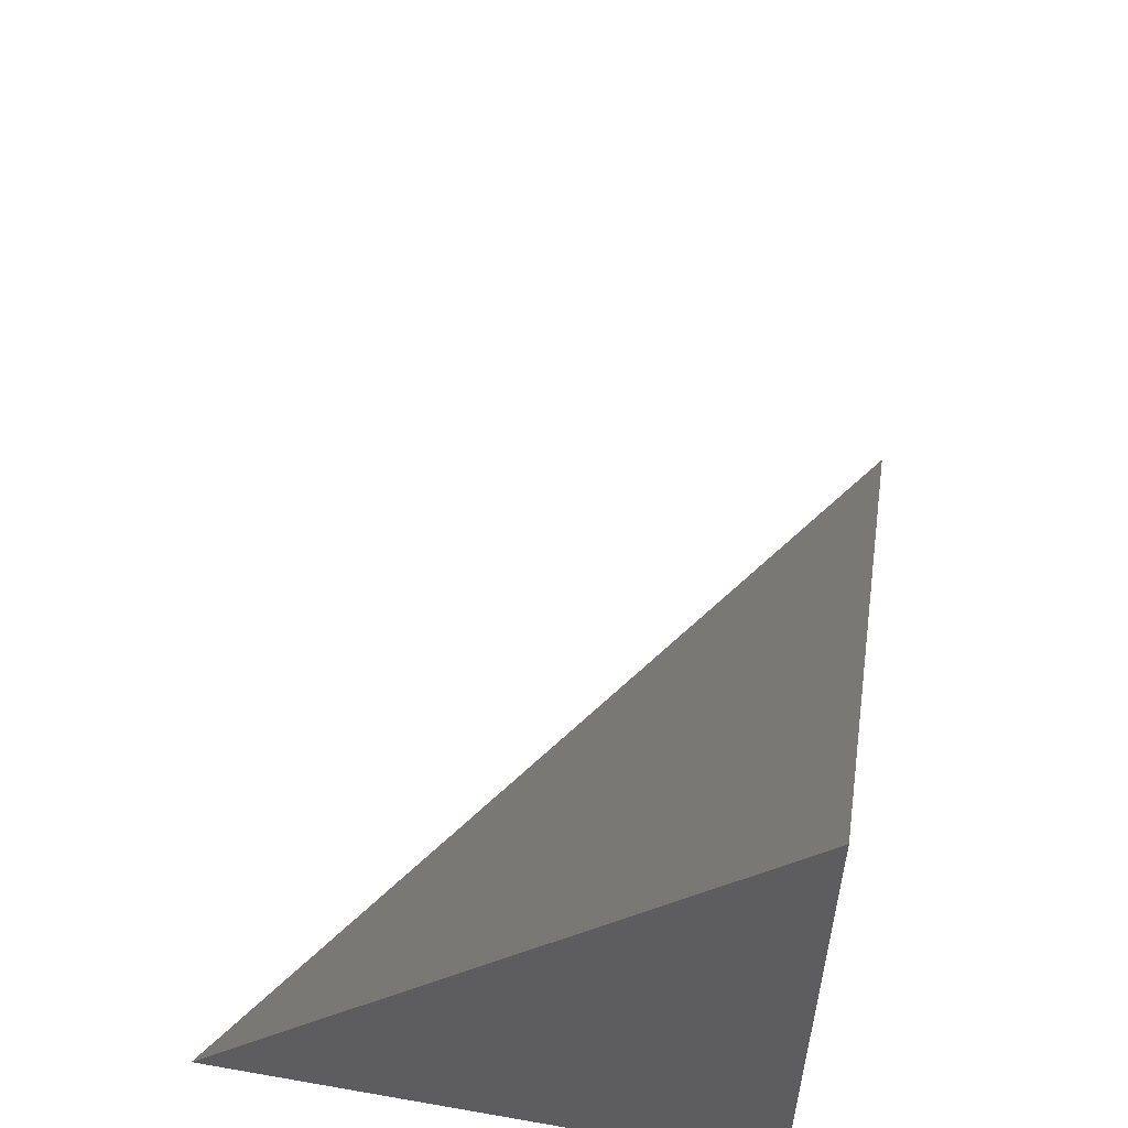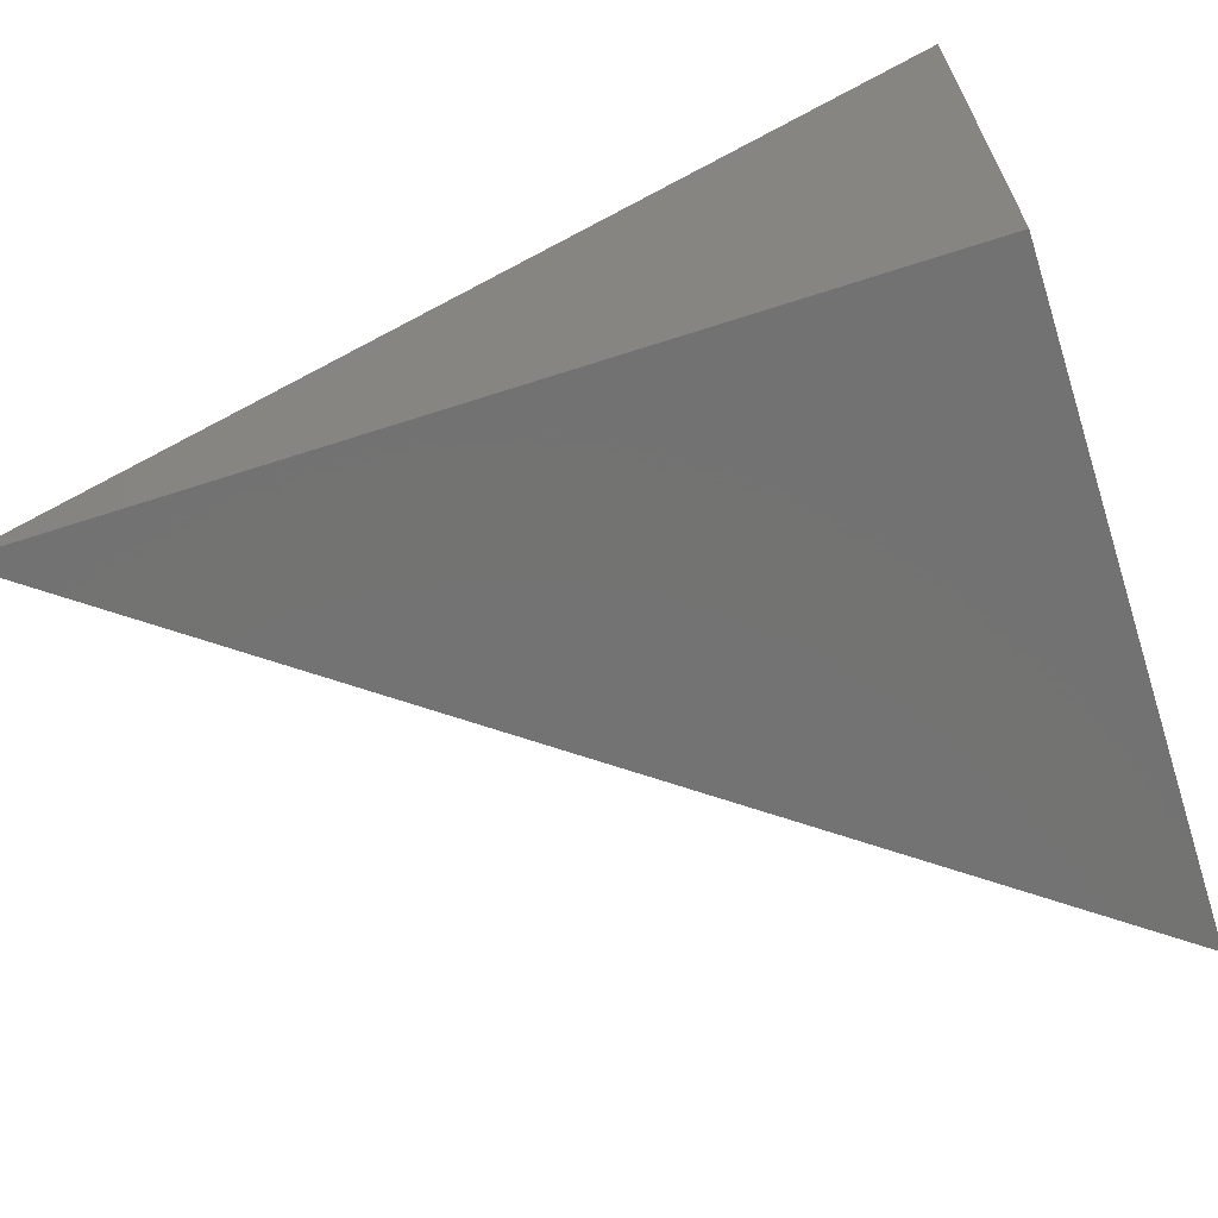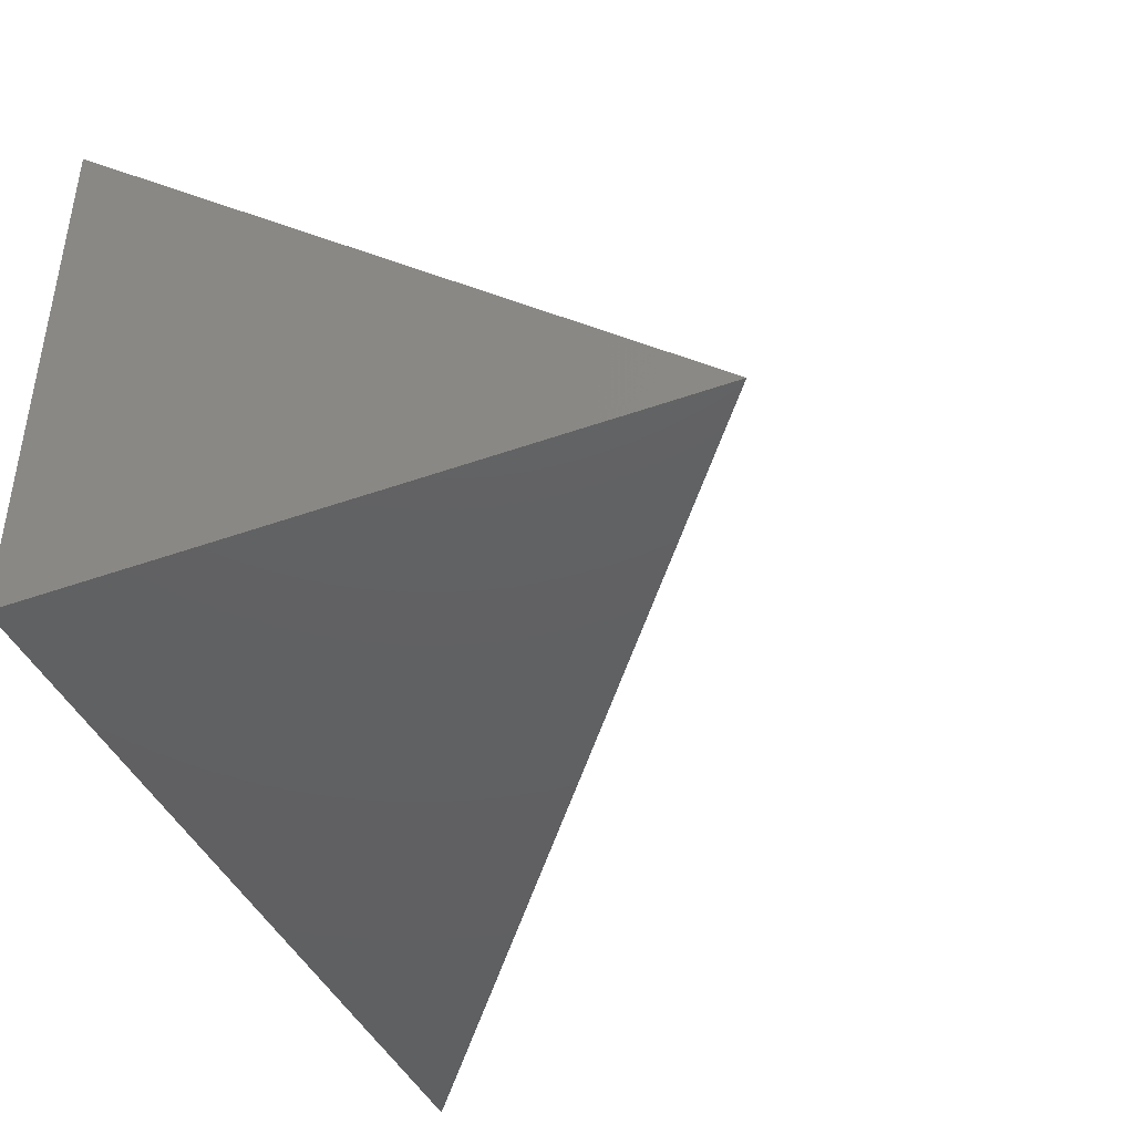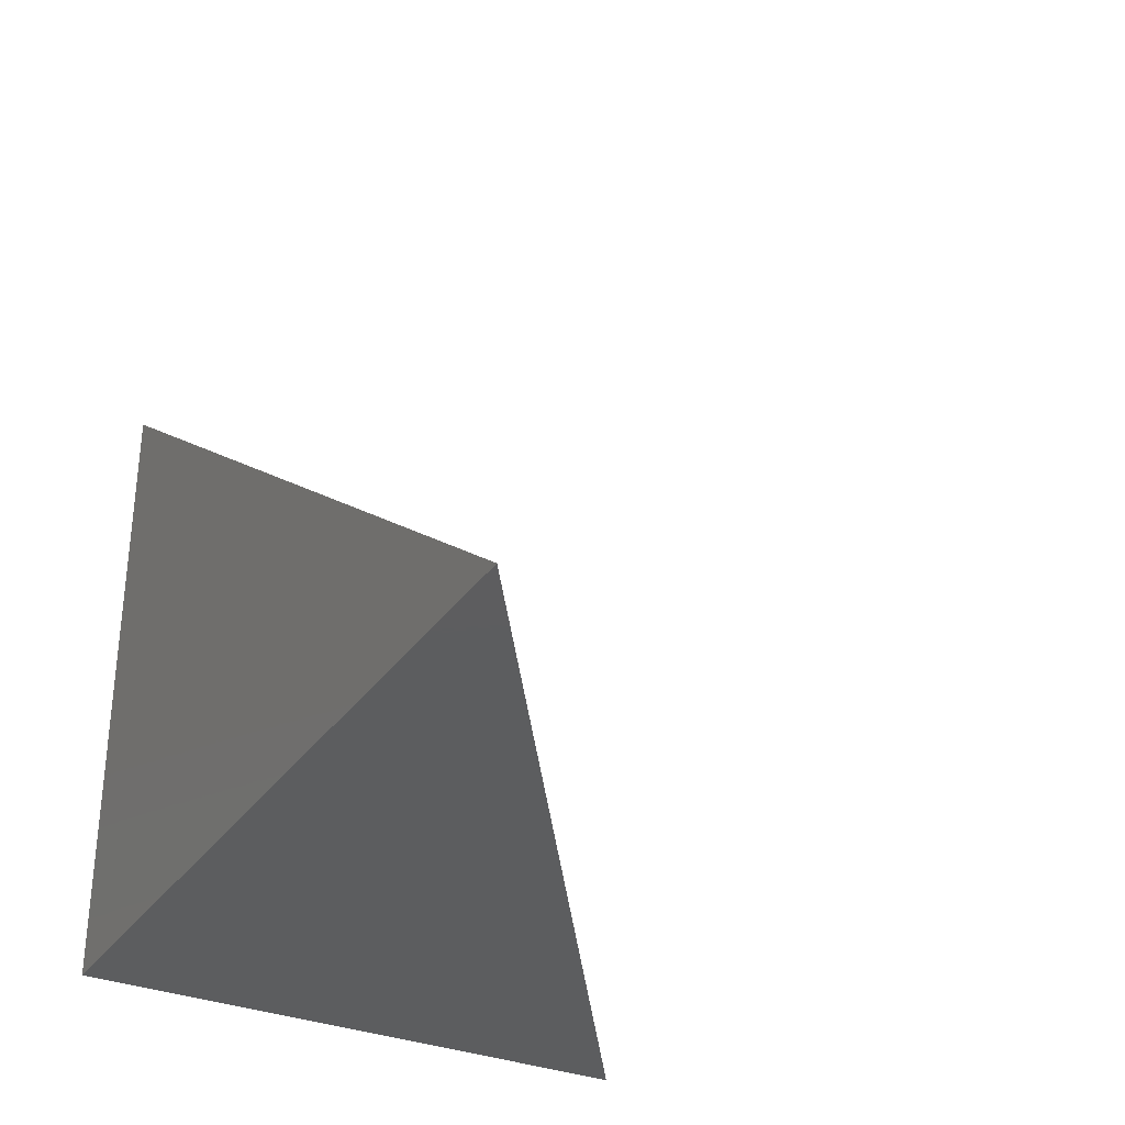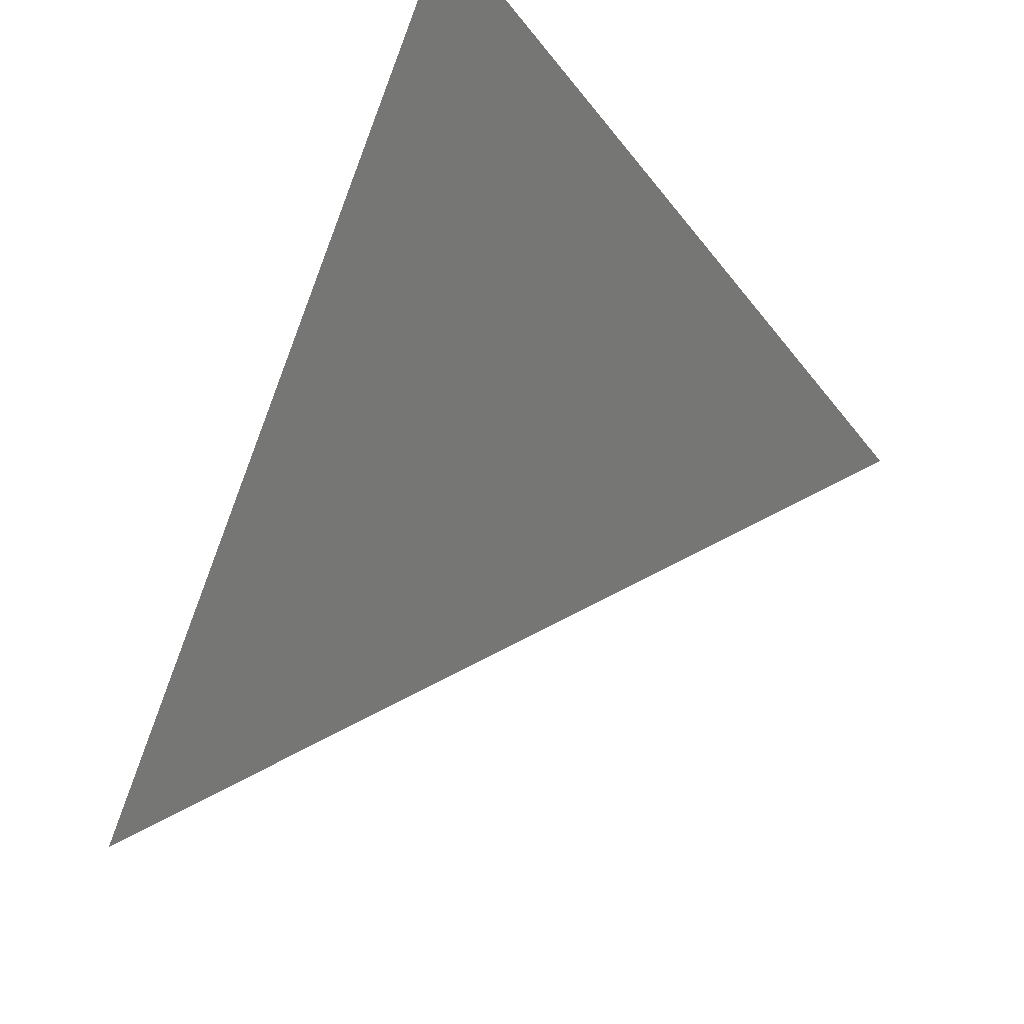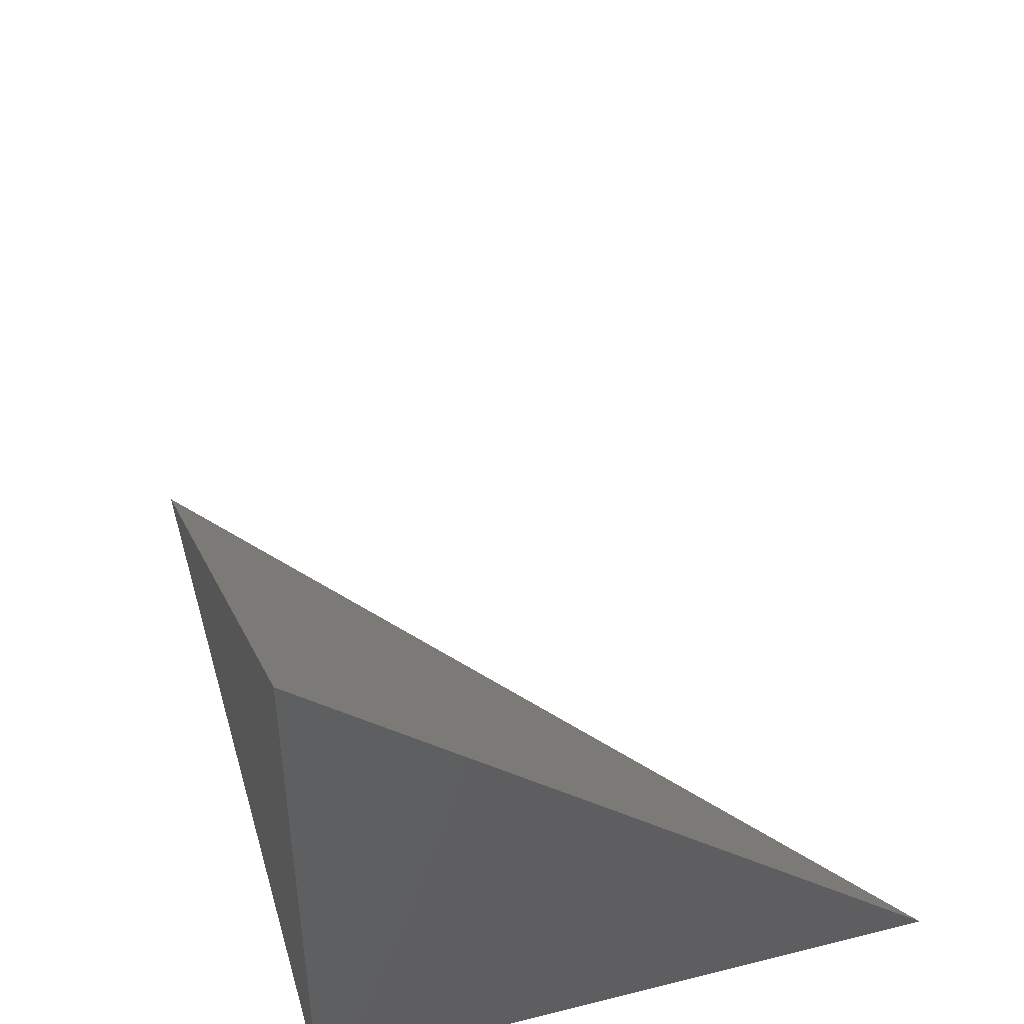
<metadata>
{"format":"stl","ext":"stl","renderer":"f3d","projection":"perspective","resolution":1024,"background":"white","views":[{"elev":55.6,"azim":-79.6,"up":"+Z"},{"elev":-64.9,"azim":-161.9,"up":"+Y"},{"elev":-42.6,"azim":-66.8,"up":"+Y"},{"elev":-32.2,"azim":60.8,"up":"+Z"},{"elev":61.2,"azim":116.7,"up":"+Z"},{"elev":44.5,"azim":-106.1,"up":"+Y"}]}
</metadata>
<code>
# stl→obj: 4 verts, 4 faces
v 5.032 7 7
v 5 7.022 7
v 5 7 7.024
v 5 7 7
f 1 2 3
f 3 2 4
f 2 1 4
f 1 3 4

</code>
